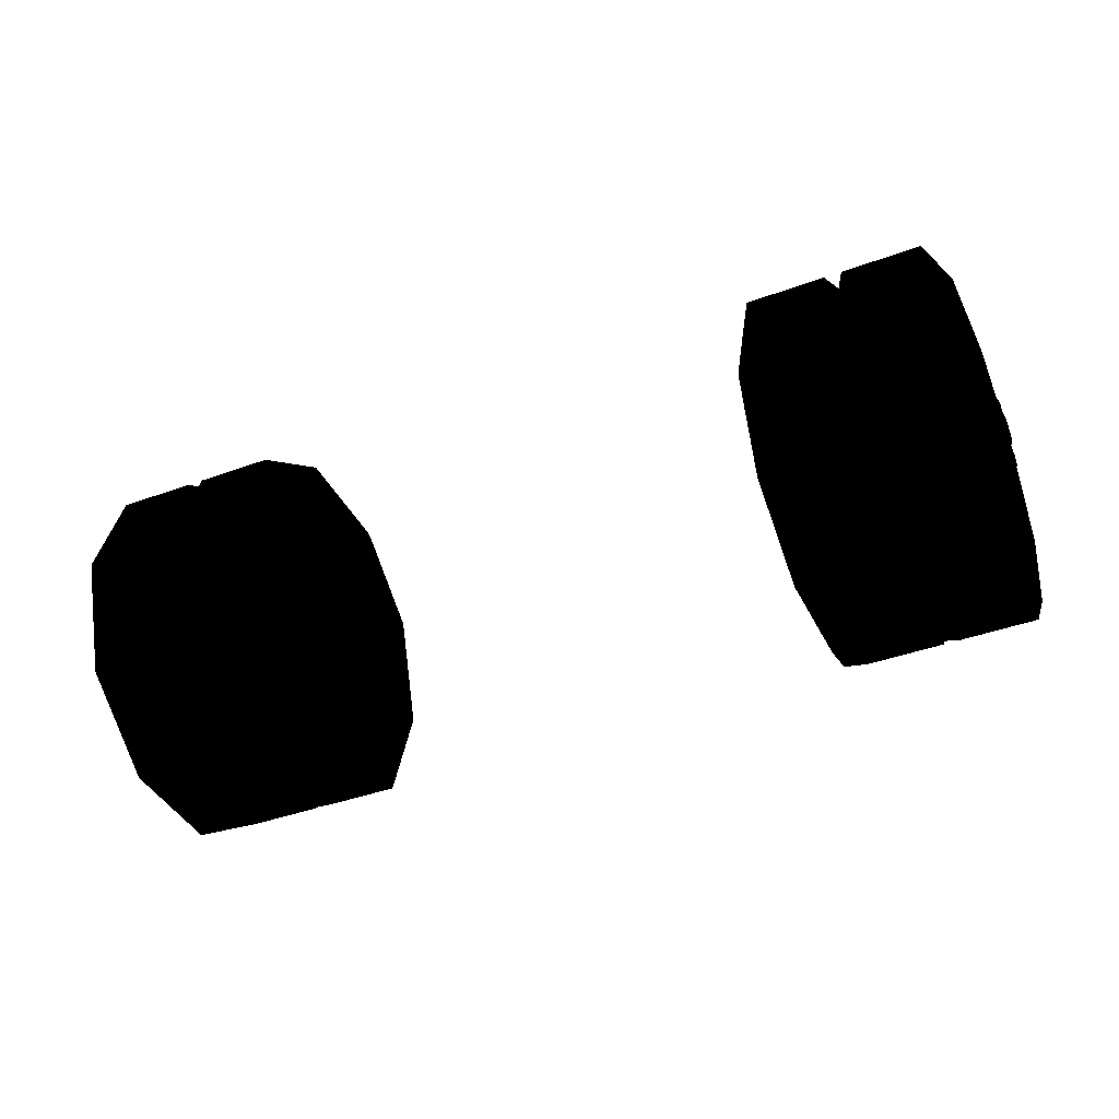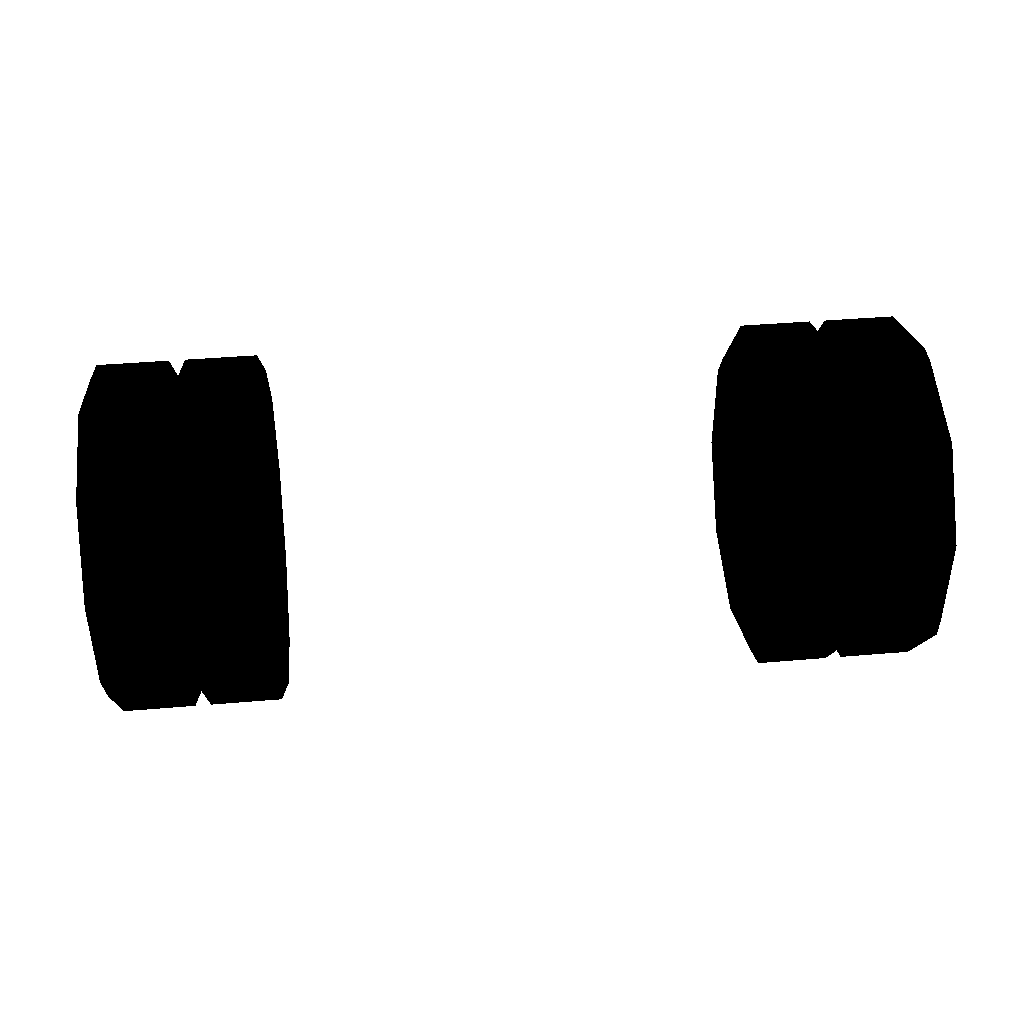
<metadata>
{"format":"obj","ext":"obj","renderer":"f3d","projection":"perspective","resolution":1024,"background":"white","views":[{"elev":-40.2,"azim":24.4,"up":"+Y"},{"elev":40.7,"azim":174.0,"up":"+Z"}]}
</metadata>
<code>
v -8.952 -0.1986 -0.2733
v -8.952 -0.3213 0.1044
v -9.121 -0.3213 0.1044
v -9.121 -0.1986 -0.2733
v -8.952 0 0.3378
v -9.121 0 0.3378
v -8.614 0 2.618
v -8.614 -1.539 2.118
v -8.783 -1.638 2.255
v -8.783 0 2.787
v -8.614 -1.539 -2.118
v -8.614 0 -2.618
v -8.783 0 -2.787
v -8.783 -1.638 -2.255
v -8.614 0 -3.716
v -8.614 -2.184 -3.006
v -8.783 -1.986 -2.733
v -8.783 0 -3.378
v -8.614 -2.184 3.006
v -8.614 0 3.716
v -8.783 0 3.378
v -8.783 -1.986 2.733
v -7.094 0 -3.716
v -7.094 -2.184 -3.006
v -7.094 -2.184 3.006
v -7.094 0 3.716
v -8.952 0 -1.182
v -8.952 -0.695 -0.9566
v -8.952 0.1986 -0.2733
v -8.952 -1.124 -0.3654
v -8.952 -1.124 0.3654
v -8.952 -0.695 0.9566
v -8.952 0 1.182
v -8.614 -1.44 -1.981
v -8.614 0 -2.449
v -8.614 0 2.449
v -8.614 -1.44 1.981
v -8.841 -0.9395 1.293
v -8.841 0 1.598
v -8.652 0 2.309
v -8.652 -1.357 1.868
v -8.841 0 -1.598
v -8.841 -0.9395 -1.293
v -8.652 -1.357 -1.868
v -8.652 0 -2.309
v -6.925 0 3.378
v -6.925 -1.986 2.733
v -6.925 -1.638 2.255
v -6.925 0 2.787
v -6.925 -1.986 -2.733
v -6.925 0 -3.378
v -6.925 0 -2.787
v -6.925 -1.638 -2.255
v -8.614 -2.49 0.809
v -8.783 -2.651 0.8613
v -8.614 -2.49 -0.809
v -8.783 -2.651 -0.8613
v -8.614 -2.329 0.7569
v -8.783 -3.213 -1.044
v -8.614 -2.329 -0.7569
v -8.783 -3.213 1.044
v -6.925 -3.213 1.044
v -6.925 -2.651 0.8613
v -6.925 -3.213 -1.044
v -6.925 -2.651 -0.8613
v -8.614 -3.534 -1.148
v -8.614 -3.534 1.148
v -7.094 -3.534 -1.148
v -7.094 -3.534 1.148
v -8.652 -2.196 0.7135
v -8.652 -2.196 -0.7135
v -9.037 -0.5957 -0.8199
v -9.037 -0.3971 -0.5466
v -9.037 -0.3284 -0.7009
v -9.037 -0.4277 -0.8375
v -9.037 -0.6644 -0.6656
v -9.037 -0.5651 -0.5289
v -8.952 -0.4277 -0.8375
v -8.952 -0.5957 -0.8199
v -8.952 -0.3284 -0.7009
v -8.952 -0.3971 -0.5466
v -8.952 -0.5651 -0.5289
v -8.952 -0.6644 -0.6656
v -9.037 -0.9639 0.3132
v -9.037 -0.6426 0.2088
v -9.037 -0.7681 0.09578
v -9.037 -0.9287 0.1479
v -9.037 -0.8383 0.4262
v -9.037 -0.6777 0.374
v -8.952 -0.9287 0.1479
v -8.952 -0.9639 0.3132
v -8.952 -0.7681 0.09578
v -8.952 -0.6426 0.2088
v -8.952 -0.6777 0.374
v -8.952 -0.8383 0.4262
v -8.841 -1.52 -0.4939
v -8.841 -1.52 0.4939
v -8.614 2.184 3.006
v -8.614 3.534 1.148
v -8.783 3.213 1.044
v -8.783 1.986 2.733
v -8.614 3.534 -1.148
v -8.614 2.184 -3.006
v -8.783 1.986 -2.733
v -8.783 3.213 -1.044
v -7.094 2.184 3.006
v -7.094 3.534 1.148
v -7.094 3.534 -1.148
v -7.094 2.184 -3.006
v -8.783 1.638 -2.255
v -8.783 2.651 -0.8613
v -8.783 2.651 0.8613
v -8.783 1.638 2.255
v -6.925 3.213 1.044
v -6.925 1.986 2.733
v -6.925 1.638 2.255
v -6.925 2.651 0.8613
v -6.925 1.986 -2.733
v -6.925 3.213 -1.044
v -6.925 2.651 -0.8613
v -6.925 1.638 -2.255
v -8.614 1.539 -2.118
v -8.614 1.539 2.118
v -8.614 2.49 -0.809
v -8.614 1.44 -1.981
v -8.614 2.329 -0.7569
v -8.614 1.44 1.981
v -8.614 2.49 0.809
v -8.614 2.329 0.7569
v -8.952 1.124 -0.3654
v -8.952 1.124 0.3654
v -8.952 0.695 0.9566
v -8.841 0.9395 1.293
v -8.841 1.52 0.4939
v -8.652 2.196 0.7135
v -8.652 1.357 1.868
v -8.952 0.695 -0.9566
v -8.841 1.52 -0.4939
v -8.841 0.9395 -1.293
v -8.652 1.357 -1.868
v -8.652 2.196 -0.7135
v -8.952 0.3213 0.1044
v -9.121 0.3213 0.1044
v -9.121 0.1986 -0.2733
v -8.952 0 1.013
v -8.952 0.1463 0.929
v -9.037 0.1463 0.929
v -9.037 0 1.013
v -8.952 0.1463 0.7601
v -9.037 0.1463 0.7601
v -8.952 0 0.6756
v -9.037 0 0.6756
v -8.952 -0.1463 0.7601
v -9.037 -0.1463 0.7601
v -8.952 -0.1463 0.929
v -9.037 -0.1463 0.929
v -9.037 0.9639 0.3132
v -9.037 0.6426 0.2088
v -9.037 0.6777 0.374
v -9.037 0.8383 0.4262
v -9.037 0.9287 0.1479
v -9.037 0.7681 0.09578
v -8.952 0.8383 0.4262
v -8.952 0.9639 0.3132
v -8.952 0.6777 0.374
v -8.952 0.6426 0.2088
v -8.952 0.7681 0.09578
v -8.952 0.9287 0.1479
v -9.037 0.5957 -0.8199
v -9.037 0.3971 -0.5466
v -9.037 0.5651 -0.5289
v -9.037 0.6644 -0.6656
v -9.037 0.4277 -0.8375
v -9.037 0.3284 -0.7009
v -8.952 0.6644 -0.6656
v -8.952 0.5957 -0.8199
v -8.952 0.5651 -0.5289
v -8.952 0.3971 -0.5466
v -8.952 0.3284 -0.7009
v -8.952 0.4277 -0.8375
v -6.756 0 3.716
v -6.756 -2.184 3.006
v -5.236 -2.184 3.006
v -5.236 0 3.716
v -6.756 -2.184 -3.006
v -6.756 0 -3.716
v -5.236 0 -3.716
v -5.236 -2.184 -3.006
v -6.756 -3.534 1.148
v -5.236 -3.534 1.148
v -6.756 -3.534 -1.148
v -5.236 -3.534 -1.148
v -6.756 2.184 -3.006
v -6.756 3.534 -1.148
v -5.236 3.534 -1.148
v -5.236 2.184 -3.006
v -6.756 3.534 1.148
v -6.756 2.184 3.006
v -5.236 2.184 3.006
v -5.236 3.534 1.148
v -5.236 -1.539 -2.118
v -5.236 0 -2.618
v -5.236 0 2.618
v -5.236 -1.539 2.118
v -5.067 0 3.378
v -5.067 -1.986 2.733
v -5.067 -1.638 2.255
v -5.067 0 2.787
v -5.067 -1.986 -2.733
v -5.067 0 -3.378
v -5.067 0 -2.787
v -5.067 -1.638 -2.255
v -5.236 -2.49 0.809
v -5.236 -2.49 -0.809
v -5.067 -3.213 1.044
v -5.067 -2.651 0.8613
v -5.067 -3.213 -1.044
v -5.067 -2.651 -0.8613
v -5.067 3.213 1.044
v -5.067 1.986 2.733
v -5.067 1.638 2.255
v -5.067 2.651 0.8613
v -5.067 1.986 -2.733
v -5.067 3.213 -1.044
v -5.067 2.651 -0.8613
v -5.067 1.638 -2.255
v -5.236 1.539 -2.118
v -5.236 1.539 2.118
v -5.236 2.49 -0.809
v -5.236 2.49 0.809
v 5.236 -1.539 2.118
v 5.236 0 2.618
v 5.236 0 -2.618
v 5.236 -1.539 -2.118
v 5.067 0 -3.378
v 5.067 -1.986 -2.733
v 5.067 -1.638 -2.255
v 5.067 0 -2.787
v 5.067 -1.986 2.733
v 5.067 0 3.378
v 5.067 0 2.787
v 5.067 -1.638 2.255
v 5.236 -2.184 3.006
v 5.236 0 3.716
v 5.236 0 -3.716
v 5.236 -2.184 -3.006
v 6.756 0 -3.716
v 6.756 -2.184 -3.006
v 6.756 -2.184 3.006
v 6.756 0 3.716
v 6.925 0 3.378
v 6.925 -1.986 2.733
v 6.925 -1.638 2.255
v 6.925 0 2.787
v 6.925 -1.986 -2.733
v 6.925 0 -3.378
v 6.925 0 -2.787
v 6.925 -1.638 -2.255
v 7.094 -2.184 3.006
v 7.094 0 3.716
v 7.094 0 -3.716
v 7.094 -2.184 -3.006
v 8.952 -0.1986 0.2733
v 8.952 -0.3213 -0.1044
v 9.121 -0.3213 -0.1044
v 9.121 -0.1986 0.2733
v 8.952 0 -0.3378
v 9.121 0 -0.3378
v 8.614 0 -2.618
v 8.614 -1.539 -2.118
v 8.783 -1.638 -2.255
v 8.783 0 -2.787
v 8.614 -1.539 2.118
v 8.614 0 2.618
v 8.783 0 2.787
v 8.783 -1.638 2.255
v 8.614 0 3.716
v 8.614 -2.184 3.006
v 8.783 -1.986 2.733
v 8.783 0 3.378
v 8.614 -2.184 -3.006
v 8.614 0 -3.716
v 8.783 0 -3.378
v 8.783 -1.986 -2.733
v 8.952 0 1.182
v 8.952 -0.695 0.9566
v 8.952 0.1986 0.2733
v 8.952 -1.124 0.3654
v 8.952 -1.124 -0.3654
v 8.952 -0.695 -0.9566
v 8.952 0 -1.182
v 8.614 -1.44 1.981
v 8.614 0 2.449
v 8.614 0 -2.449
v 8.614 -1.44 -1.981
v 8.841 -0.9395 -1.293
v 8.841 0 -1.598
v 8.652 0 -2.309
v 8.652 -1.357 -1.868
v 8.841 0 1.598
v 8.841 -0.9395 1.293
v 8.652 -1.357 1.868
v 8.652 0 2.309
v 5.236 -2.49 -0.809
v 5.236 -2.49 0.809
v 5.067 -3.213 -1.044
v 5.067 -2.651 -0.8613
v 5.067 -3.213 1.044
v 5.067 -2.651 0.8613
v 6.925 -3.213 1.044
v 6.925 -2.651 0.8613
v 6.925 -3.213 -1.044
v 6.925 -2.651 -0.8613
v 8.614 -2.49 -0.809
v 8.783 -2.651 -0.8613
v 8.614 -2.49 0.809
v 8.783 -2.651 0.8613
v 8.614 -2.329 -0.7569
v 8.783 -3.213 1.044
v 8.614 -2.329 0.7569
v 8.783 -3.213 -1.044
v 5.236 -3.534 1.148
v 5.236 -3.534 -1.148
v 6.756 -3.534 -1.148
v 6.756 -3.534 1.148
v 7.094 -3.534 1.148
v 7.094 -3.534 -1.148
v 8.614 -3.534 1.148
v 8.614 -3.534 -1.148
v 8.652 -2.196 -0.7135
v 8.652 -2.196 0.7135
v 9.037 -0.5957 0.8199
v 9.037 -0.3971 0.5466
v 9.037 -0.3284 0.7009
v 9.037 -0.4277 0.8375
v 9.037 -0.6644 0.6656
v 9.037 -0.5651 0.5289
v 8.952 -0.4277 0.8375
v 8.952 -0.5957 0.8199
v 8.952 -0.3284 0.7009
v 8.952 -0.3971 0.5466
v 8.952 -0.5651 0.5289
v 8.952 -0.6644 0.6656
v 9.037 -0.9639 -0.3132
v 9.037 -0.6426 -0.2088
v 9.037 -0.7681 -0.09578
v 9.037 -0.9287 -0.1479
v 9.037 -0.8383 -0.4262
v 9.037 -0.6777 -0.374
v 8.952 -0.9287 -0.1479
v 8.952 -0.9639 -0.3132
v 8.952 -0.7681 -0.09578
v 8.952 -0.6426 -0.2088
v 8.952 -0.6777 -0.374
v 8.952 -0.8383 -0.4262
v 8.841 -1.52 0.4939
v 8.841 -1.52 -0.4939
v 5.067 3.213 -1.044
v 5.067 1.986 -2.733
v 5.067 1.638 -2.255
v 5.067 2.651 -0.8613
v 5.067 1.986 2.733
v 5.067 3.213 1.044
v 5.067 2.651 0.8613
v 5.067 1.638 2.255
v 5.236 3.534 -1.148
v 5.236 2.184 -3.006
v 5.236 2.184 3.006
v 5.236 3.534 1.148
v 6.756 2.184 3.006
v 6.756 3.534 1.148
v 6.756 3.534 -1.148
v 6.756 2.184 -3.006
v 6.925 3.213 1.044
v 6.925 1.986 2.733
v 6.925 1.638 2.255
v 6.925 2.651 0.8613
v 6.925 1.986 -2.733
v 6.925 3.213 -1.044
v 6.925 2.651 -0.8613
v 6.925 1.638 -2.255
v 7.094 3.534 -1.148
v 7.094 2.184 -3.006
v 7.094 2.184 3.006
v 7.094 3.534 1.148
v 8.614 2.184 -3.006
v 8.614 3.534 -1.148
v 8.783 3.213 -1.044
v 8.783 1.986 -2.733
v 8.614 3.534 1.148
v 8.614 2.184 3.006
v 8.783 1.986 2.733
v 8.783 3.213 1.044
v 8.783 1.638 2.255
v 8.783 2.651 0.8613
v 8.783 2.651 -0.8613
v 8.783 1.638 -2.255
v 5.236 1.539 2.118
v 5.236 1.539 -2.118
v 8.614 1.539 2.118
v 8.614 1.539 -2.118
v 8.614 2.49 0.809
v 8.614 1.44 1.981
v 8.614 2.329 0.7569
v 8.614 1.44 -1.981
v 8.614 2.49 -0.809
v 8.614 2.329 -0.7569
v 8.952 1.124 0.3654
v 8.952 1.124 -0.3654
v 8.952 0.695 -0.9566
v 8.841 0.9395 -1.293
v 8.841 1.52 -0.4939
v 8.652 2.196 -0.7135
v 8.652 1.357 -1.868
v 8.952 0.695 0.9566
v 8.841 1.52 0.4939
v 8.841 0.9395 1.293
v 8.652 1.357 1.868
v 8.652 2.196 0.7135
v 8.952 0.3213 -0.1044
v 9.121 0.3213 -0.1044
v 9.121 0.1986 0.2733
v 8.952 0 -1.013
v 8.952 0.1463 -0.929
v 9.037 0.1463 -0.929
v 9.037 0 -1.013
v 8.952 0.1463 -0.7601
v 9.037 0.1463 -0.7601
v 8.952 0 -0.6756
v 9.037 0 -0.6756
v 8.952 -0.1463 -0.7601
v 9.037 -0.1463 -0.7601
v 8.952 -0.1463 -0.929
v 9.037 -0.1463 -0.929
v 9.037 0.9639 -0.3132
v 9.037 0.6426 -0.2088
v 9.037 0.6777 -0.374
v 9.037 0.8383 -0.4262
v 9.037 0.9287 -0.1479
v 9.037 0.7681 -0.09578
v 8.952 0.8383 -0.4262
v 8.952 0.9639 -0.3132
v 8.952 0.6777 -0.374
v 8.952 0.6426 -0.2088
v 8.952 0.7681 -0.09578
v 8.952 0.9287 -0.1479
v 9.037 0.5957 0.8199
v 9.037 0.3971 0.5466
v 9.037 0.5651 0.5289
v 9.037 0.6644 0.6656
v 9.037 0.4277 0.8375
v 9.037 0.3284 0.7009
v 8.952 0.6644 0.6656
v 8.952 0.5957 0.8199
v 8.952 0.5651 0.5289
v 8.952 0.3971 0.5466
v 8.952 0.3284 0.7009
v 8.952 0.4277 0.8375
v 5.236 2.49 0.809
v 5.236 2.49 -0.809
f 1 2 3 4
f 2 5 6 3
f 7 8 9 10
f 11 12 13 14
f 15 16 17 18
f 19 20 21 22
f 23 24 16 15
f 25 26 20 19
f 6 4 3
f 27 28 1 29
f 28 30 1
f 30 31 2 1
f 32 33 5 2
f 18 17 14 13
f 12 11 34 35
f 22 21 10 9
f 8 7 36 37
f 33 32 38 39
f 37 36 40 41
f 28 27 42 43
f 35 34 44 45
f 46 47 48 49
f 50 51 52 53
f 24 23 51 50
f 26 25 47 46
f 8 54 55 9
f 56 11 14 57
f 32 31 58 37
f 17 59 57 14
f 11 56 60 34
f 61 22 9 55
f 54 8 37 58
f 30 28 34 60
f 47 62 63 48
f 64 50 53 65
f 54 56 57 55
f 16 66 59 17
f 66 67 61 59
f 67 19 22 61
f 24 68 66 16
f 68 69 67 66
f 69 25 19 67
f 59 61 55 57
f 56 54 58 60
f 60 58 70 71
f 62 64 65 63
f 68 24 50 64
f 25 69 62 47
f 69 68 64 62
f 31 32 2
f 72 73 74 75
f 76 77 73 72
f 78 79 72 75
f 80 78 75 74
f 81 80 74 73
f 82 81 73 77
f 83 82 77 76
f 79 83 76 72
f 84 85 86 87
f 88 89 85 84
f 90 91 84 87
f 92 90 87 86
f 93 92 86 85
f 94 93 85 89
f 95 94 89 88
f 91 95 88 84
f 31 30 96 97
f 98 99 100 101
f 102 103 104 105
f 106 107 99 98
f 108 109 103 102
f 105 104 110 111
f 101 100 112 113
f 100 105 111 112
f 114 115 116 117
f 118 119 120 121
f 119 114 117 120
f 107 106 115 114
f 109 108 119 118
f 12 122 110 13
f 123 7 10 113
f 20 98 101 21
f 103 15 18 104
f 26 106 98 20
f 109 23 15 103
f 124 122 125 126
f 104 18 13 110
f 122 12 35 125
f 21 101 113 10
f 7 123 127 36
f 123 128 129 127
f 130 131 129 126
f 131 132 133 134
f 127 129 135 136
f 137 130 138 139
f 126 125 140 141
f 115 46 49 116
f 51 118 121 52
f 106 26 46 115
f 23 109 118 51
f 5 142 143 6
f 142 29 144 143
f 29 1 4 144
f 145 146 147 148
f 146 149 150 147
f 149 151 152 150
f 151 153 154 152
f 153 155 156 154
f 155 145 148 156
f 130 137 29 142
f 147 150 152 148
f 148 152 154 156
f 143 144 4 6
f 131 130 142
f 137 27 29
f 157 158 159 160
f 161 162 158 157
f 163 164 157 160
f 165 163 160 159
f 166 165 159 158
f 167 166 158 162
f 168 167 162 161
f 164 168 161 157
f 169 170 171 172
f 173 174 170 169
f 175 176 169 172
f 177 175 172 171
f 178 177 171 170
f 179 178 170 174
f 180 179 174 173
f 176 180 173 169
f 33 132 5
f 132 131 142 5
f 132 33 36 127
f 27 137 125 35
f 122 124 111 110
f 124 128 112 111
f 128 123 113 112
f 128 124 126 129
f 99 102 105 100
f 107 108 102 99
f 108 107 114 119
f 181 182 183 184
f 185 186 187 188
f 51 50 53 52
f 47 46 49 48
f 182 181 46 47
f 186 185 50 51
f 50 64 65 53
f 62 47 48 63
f 182 189 190 183
f 189 191 192 190
f 191 185 188 192
f 64 62 63 65
f 189 182 47 62
f 185 191 64 50
f 191 189 62 64
f 193 194 195 196
f 197 198 199 200
f 119 118 121 120
f 115 114 117 116
f 114 119 120 117
f 194 193 118 119
f 198 197 114 115
f 186 193 196 187
f 198 181 184 199
f 118 51 52 121
f 46 115 116 49
f 193 186 51 118
f 181 198 115 46
f 194 197 200 195
f 197 194 119 114
f 201 202 203 204
f 205 206 207 208
f 209 210 211 212
f 188 187 210 209
f 184 183 206 205
f 204 203 208 207
f 202 201 212 211
f 213 214 201 204
f 206 215 216 207
f 217 209 212 218
f 213 204 207 216
f 201 214 218 212
f 215 217 218 216
f 192 188 209 217
f 183 190 215 206
f 214 213 216 218
f 190 192 217 215
f 219 220 221 222
f 223 224 225 226
f 224 219 222 225
f 200 199 220 219
f 196 195 224 223
f 202 227 228 203
f 220 205 208 221
f 210 223 226 211
f 199 184 205 220
f 187 196 223 210
f 227 202 211 226
f 203 228 221 208
f 229 230 228 227
f 229 227 226 225
f 228 230 222 221
f 230 229 225 222
f 195 200 219 224
f 231 232 233 234
f 235 236 237 238
f 239 240 241 242
f 243 244 240 239
f 245 246 236 235
f 234 233 238 237
f 232 231 242 241
f 247 248 246 245
f 249 250 244 243
f 251 252 253 254
f 255 256 257 258
f 248 247 256 255
f 250 249 252 251
f 256 255 258 257
f 252 251 254 253
f 259 260 251 252
f 261 262 255 256
f 263 264 265 266
f 264 267 268 265
f 269 270 271 272
f 273 274 275 276
f 277 278 279 280
f 281 282 283 284
f 260 259 278 277
f 262 261 282 281
f 268 266 265
f 285 286 263 287
f 286 288 263
f 288 289 264 263
f 290 291 267 264
f 280 279 276 275
f 274 273 292 293
f 284 283 272 271
f 270 269 294 295
f 291 290 296 297
f 295 294 298 299
f 286 285 300 301
f 293 292 302 303
f 304 305 231 234
f 236 306 307 237
f 308 239 242 309
f 304 234 237 307
f 231 305 309 242
f 252 310 311 253
f 312 255 258 313
f 255 312 313 258
f 310 252 253 311
f 270 314 315 271
f 316 273 276 317
f 290 289 318 295
f 279 319 317 276
f 273 316 320 292
f 321 284 271 315
f 314 270 295 318
f 288 286 292 320
f 306 308 309 307
f 322 243 239 308
f 246 323 306 236
f 305 304 307 309
f 323 322 308 306
f 248 324 323 246
f 324 325 322 323
f 325 249 243 322
f 310 312 313 311
f 324 248 255 312
f 249 325 310 252
f 325 324 312 310
f 312 310 311 313
f 326 259 252 310
f 262 327 312 255
f 327 326 310 312
f 314 316 317 315
f 278 328 319 279
f 328 329 321 319
f 329 281 284 321
f 259 326 328 278
f 326 327 329 328
f 327 262 281 329
f 319 321 315 317
f 316 314 318 320
f 320 318 330 331
f 289 290 264
f 332 333 334 335
f 336 337 333 332
f 338 339 332 335
f 340 338 335 334
f 341 340 334 333
f 342 341 333 337
f 343 342 337 336
f 339 343 336 332
f 344 345 346 347
f 348 349 345 344
f 350 351 344 347
f 352 350 347 346
f 353 352 346 345
f 354 353 345 349
f 355 354 349 348
f 351 355 348 344
f 289 288 356 357
f 358 359 360 361
f 362 363 364 365
f 363 358 361 364
f 366 367 359 358
f 368 369 363 362
f 370 371 369 368
f 372 373 367 366
f 374 375 376 377
f 378 379 380 381
f 379 374 377 380
f 371 370 375 374
f 373 372 379 378
f 379 378 381 380
f 375 374 377 376
f 374 379 380 377
f 382 383 378 379
f 384 385 374 375
f 386 387 388 389
f 390 391 392 393
f 383 382 387 386
f 385 384 391 390
f 393 392 394 395
f 389 388 396 397
f 388 393 395 396
f 232 398 399 233
f 359 235 238 360
f 240 362 365 241
f 367 245 235 359
f 244 368 362 240
f 398 232 241 365
f 233 399 360 238
f 250 370 368 244
f 373 247 245 367
f 375 251 254 376
f 256 378 381 257
f 370 250 251 375
f 247 373 378 256
f 378 256 257 381
f 251 375 376 254
f 383 261 256 378
f 260 384 375 251
f 274 400 394 275
f 401 269 272 397
f 282 386 389 283
f 391 277 280 392
f 261 383 386 282
f 384 260 277 391
f 402 400 403 404
f 392 280 275 394
f 400 274 293 403
f 283 389 397 272
f 269 401 405 294
f 401 406 407 405
f 408 409 407 404
f 409 410 411 412
f 405 407 413 414
f 415 408 416 417
f 404 403 418 419
f 267 420 421 268
f 420 287 422 421
f 287 263 266 422
f 423 424 425 426
f 424 427 428 425
f 427 429 430 428
f 429 431 432 430
f 431 433 434 432
f 433 423 426 434
f 408 415 287 420
f 425 428 430 426
f 426 430 432 434
f 421 422 266 268
f 409 408 420
f 415 285 287
f 435 436 437 438
f 439 440 436 435
f 441 442 435 438
f 443 441 438 437
f 444 443 437 436
f 445 444 436 440
f 446 445 440 439
f 442 446 439 435
f 447 448 449 450
f 451 452 448 447
f 453 454 447 450
f 455 453 450 449
f 456 455 449 448
f 457 456 448 452
f 458 457 452 451
f 454 458 451 447
f 291 410 267
f 410 409 420 267
f 410 291 294 405
f 285 415 403 293
f 459 460 399 398
f 459 398 365 364
f 399 460 361 360
f 460 459 364 361
f 400 402 395 394
f 402 406 396 395
f 406 401 397 396
f 406 402 404 407
f 369 366 358 363
f 371 372 366 369
f 372 371 374 379
f 385 382 379 374
f 387 390 393 388
f 382 385 390 387

</code>
